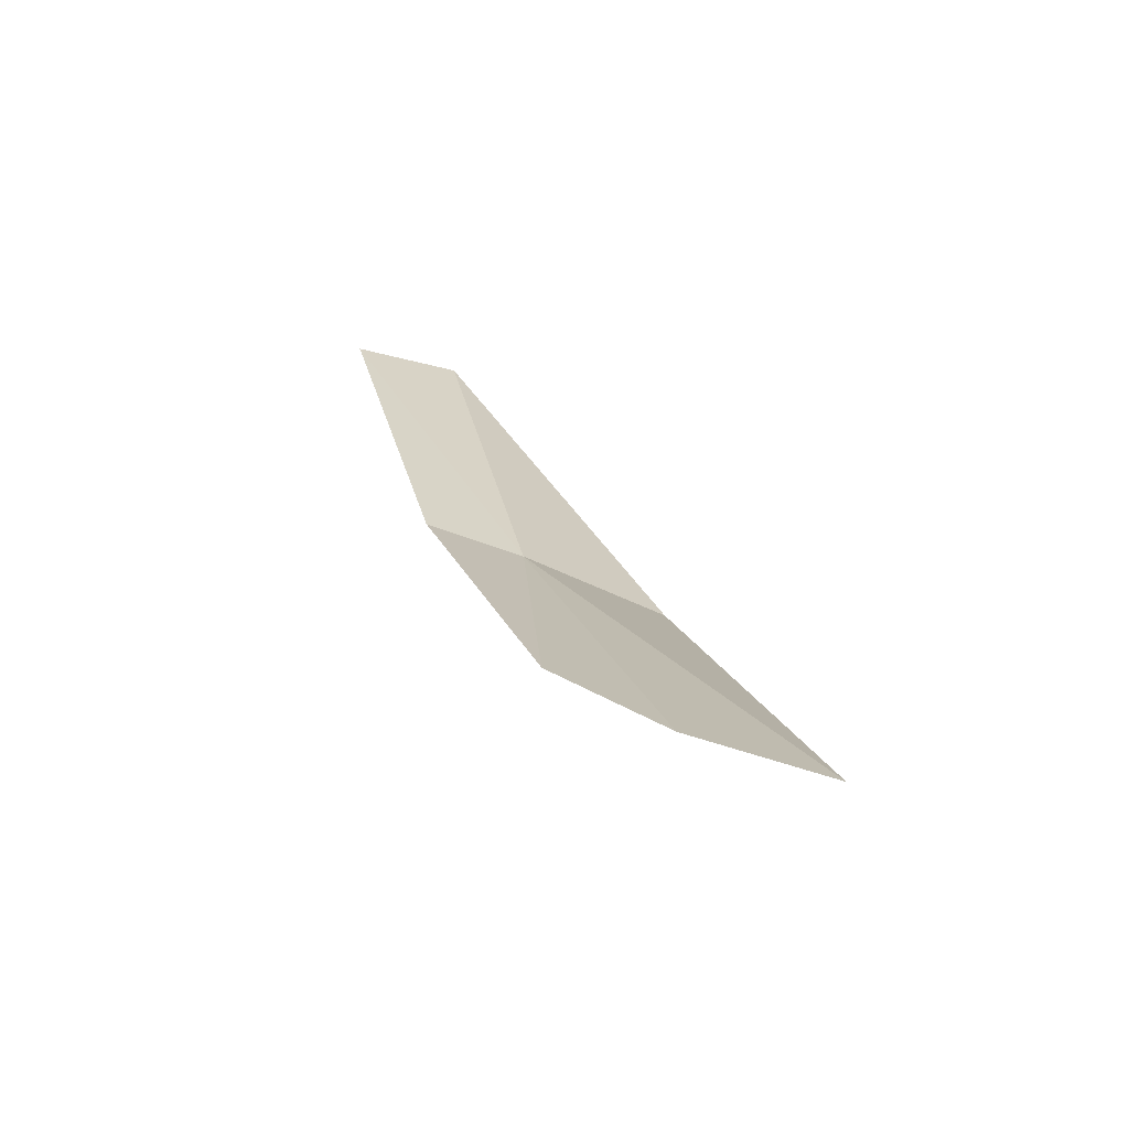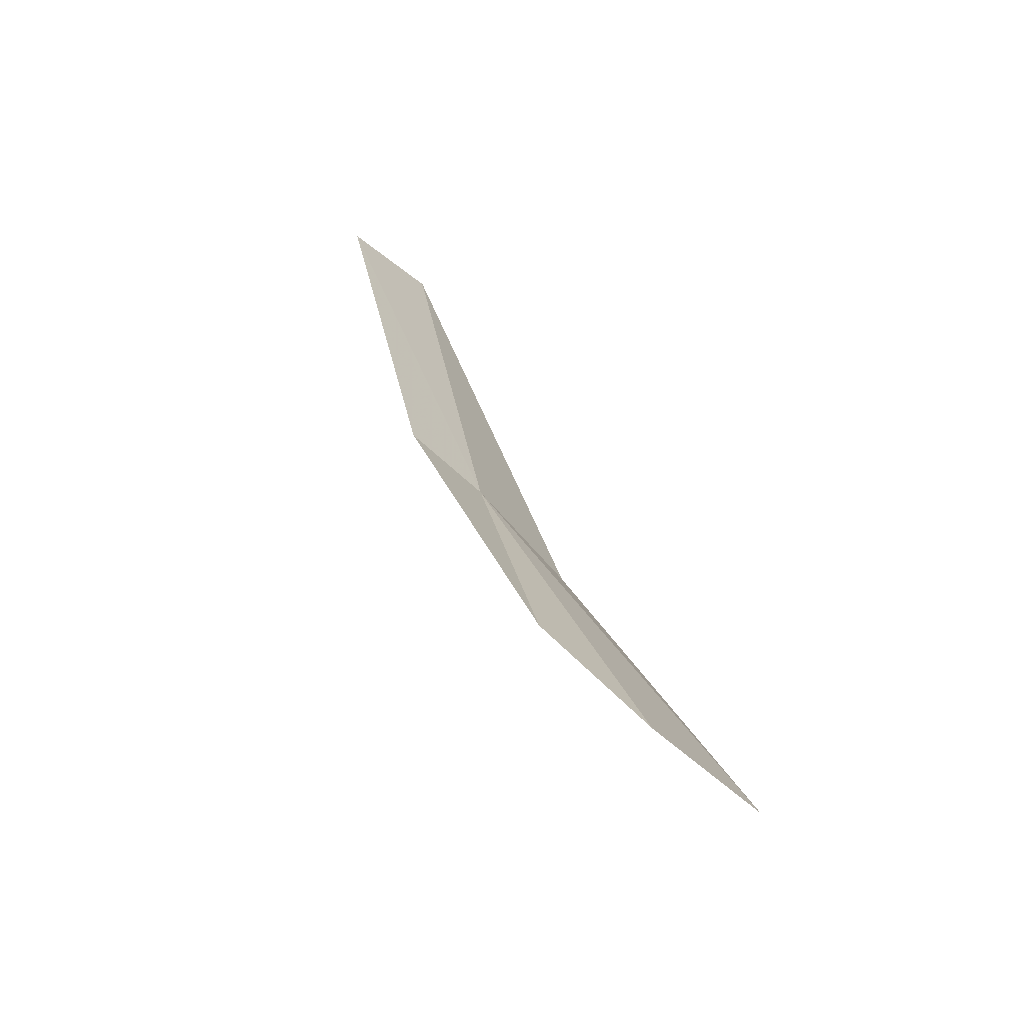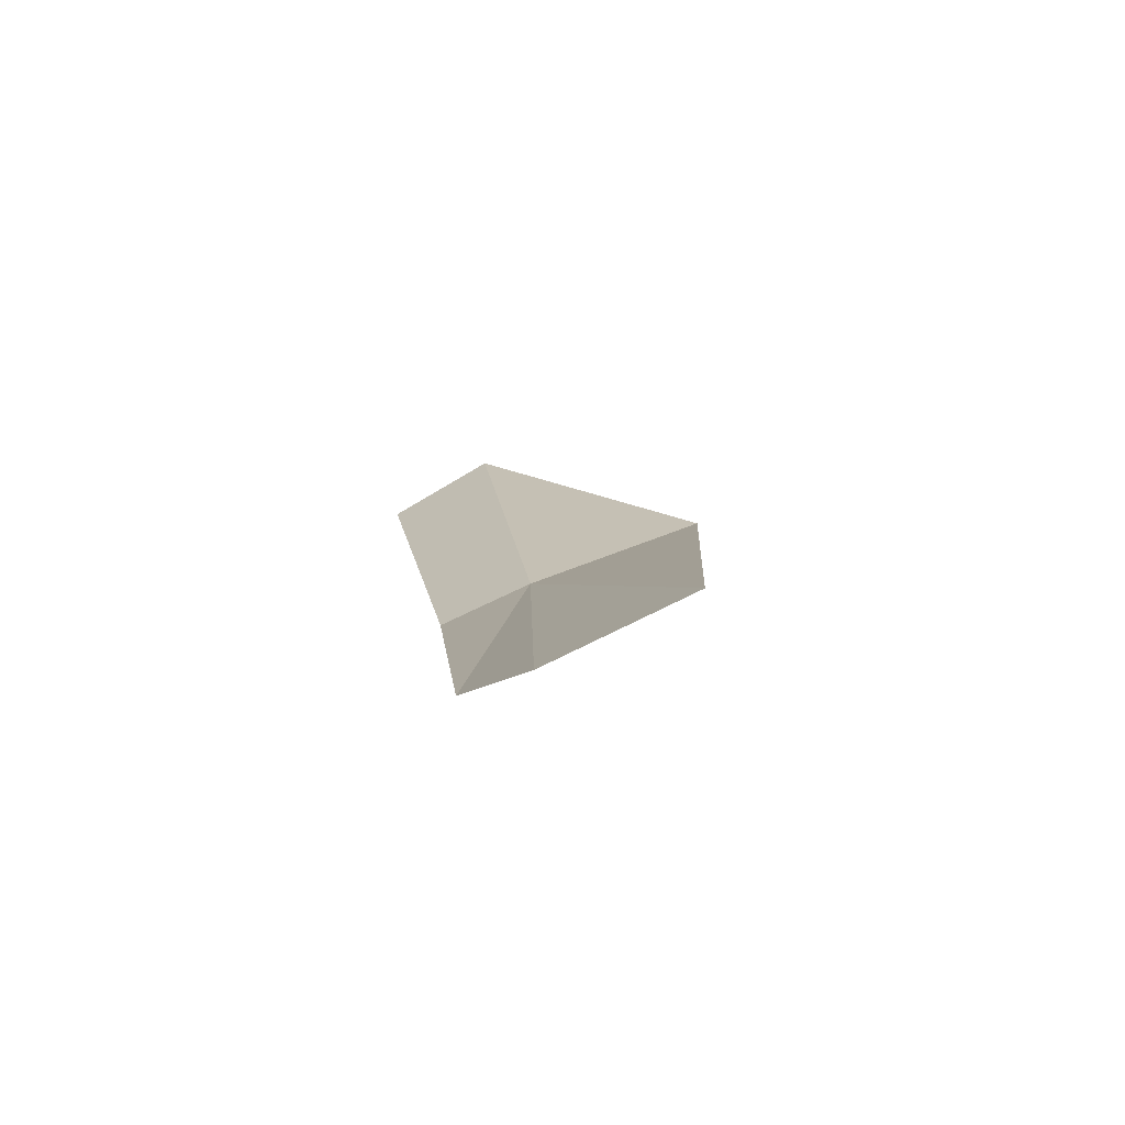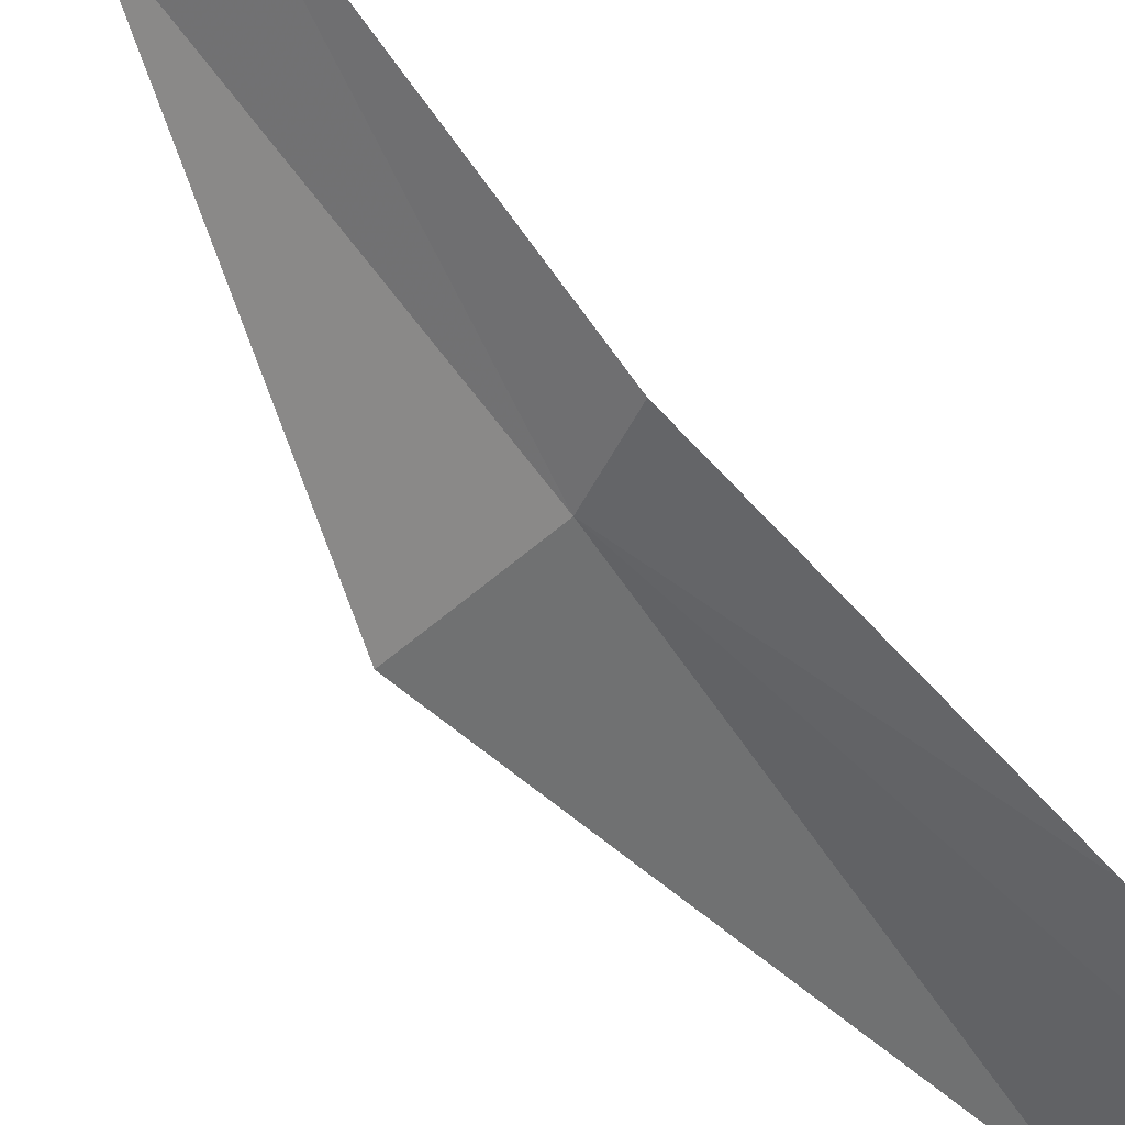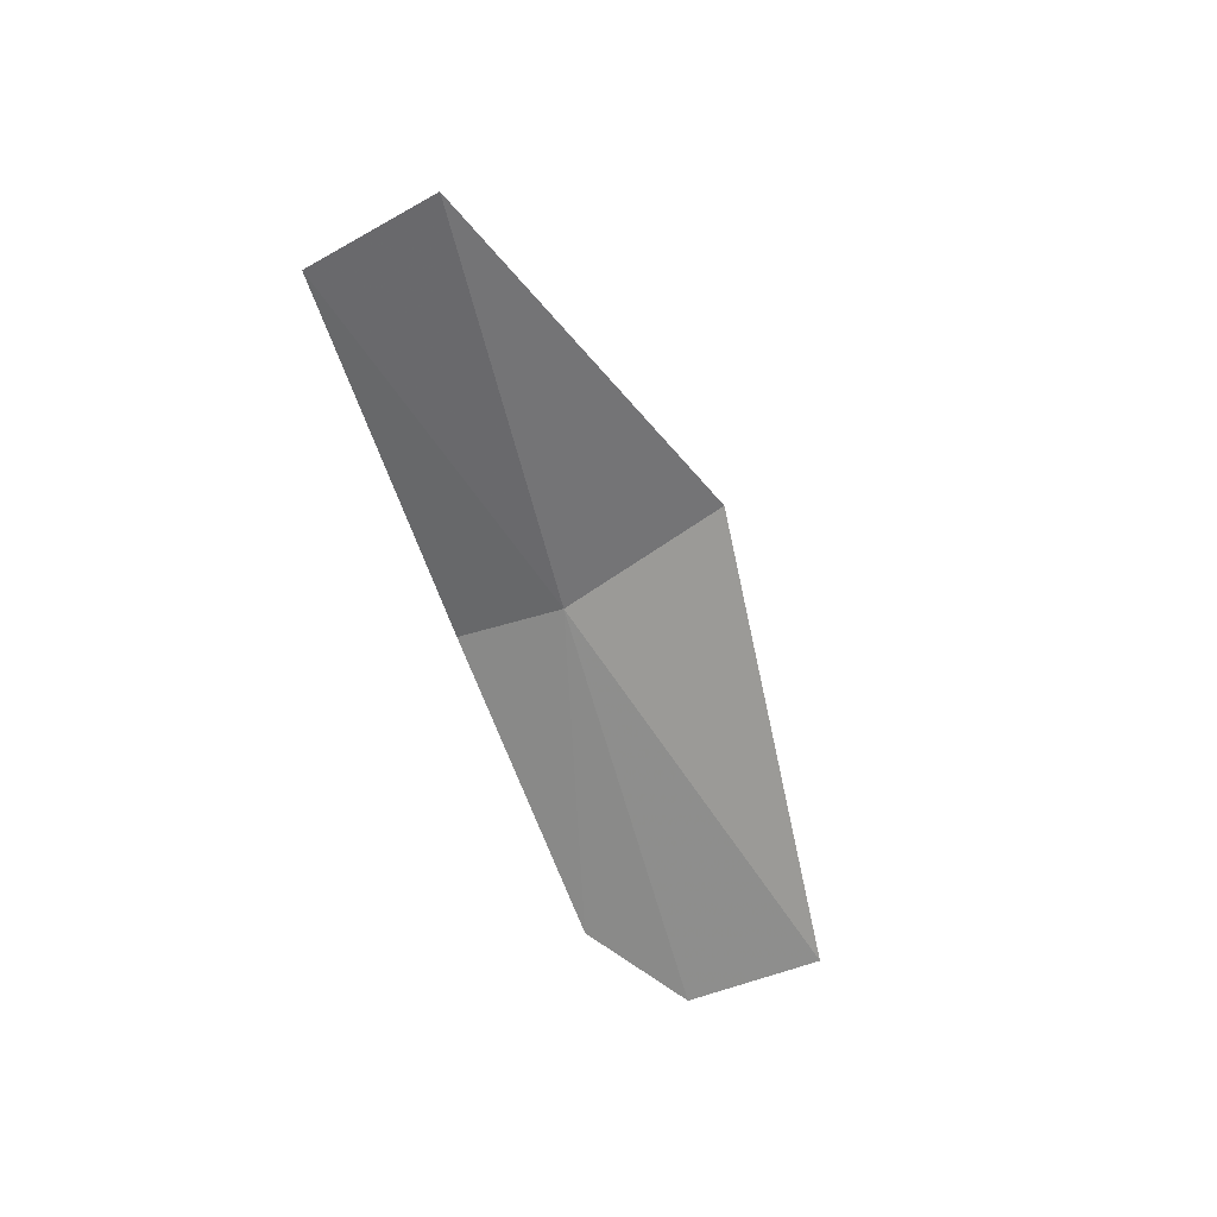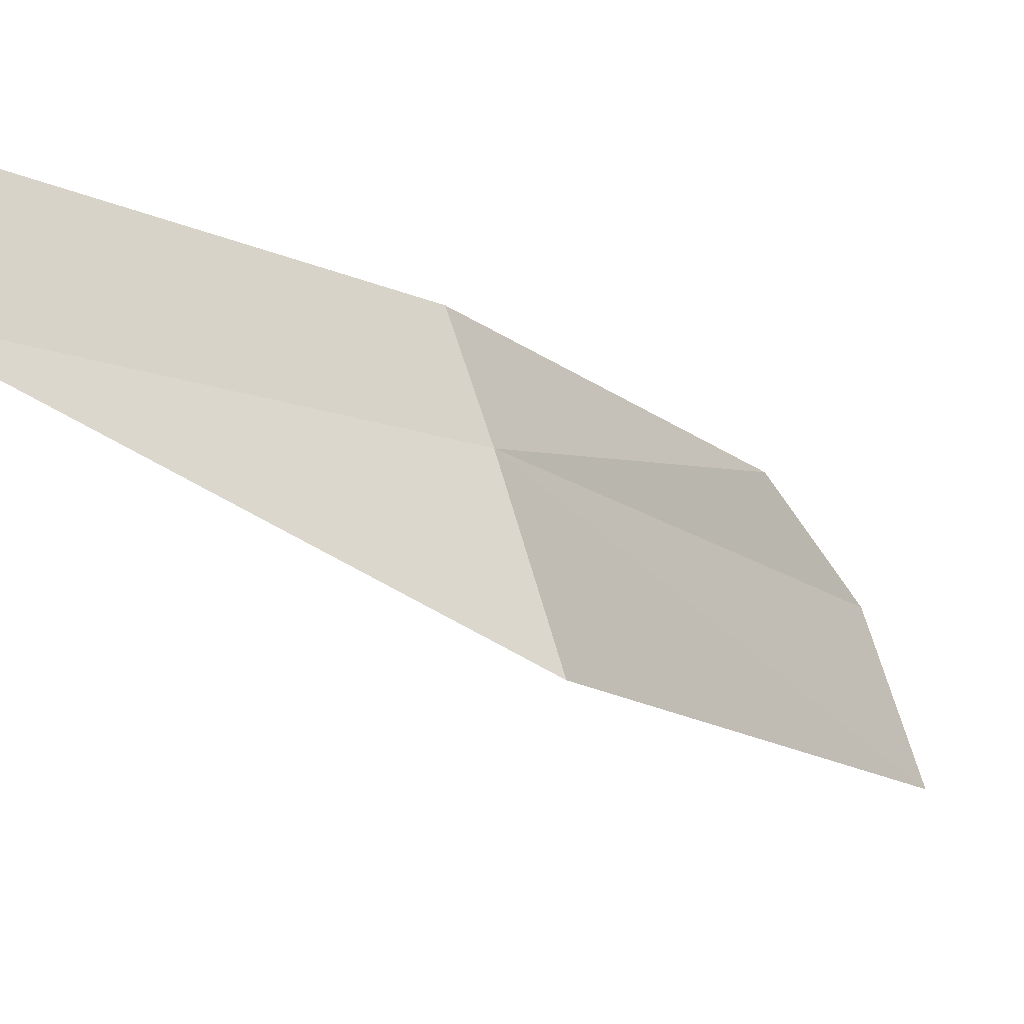
<metadata>
{"format":"obj","ext":"obj","renderer":"f3d","projection":"perspective","resolution":1024,"background":"white","views":[{"elev":-60.3,"azim":97.1,"up":"+Y"},{"elev":-57.5,"azim":72.9,"up":"+Y"},{"elev":-63.0,"azim":145.7,"up":"+Y"},{"elev":66.5,"azim":-41.4,"up":"+Z"},{"elev":42.6,"azim":99.8,"up":"+Y"},{"elev":4.2,"azim":-133.1,"up":"+Z"}]}
</metadata>
<code>
v -0.25 -0.0709 0.6915
v -0.2444 -0.04113 0.7056
v -0.2489 -0.03778 0.6982
v -0.2462 -0.07117 0.6982
v -0.2586 -0.06732 0.6816
v -0.2432 -0.09729 0.689
v -0.2438 -0.1046 0.6811
v -0.249 -0.1041 0.6715
f 1 2 3
f 1 4 2
f 1 6 4
f 1 7 6
f 1 8 7
f 1 5 8
f 1 3 5

</code>
